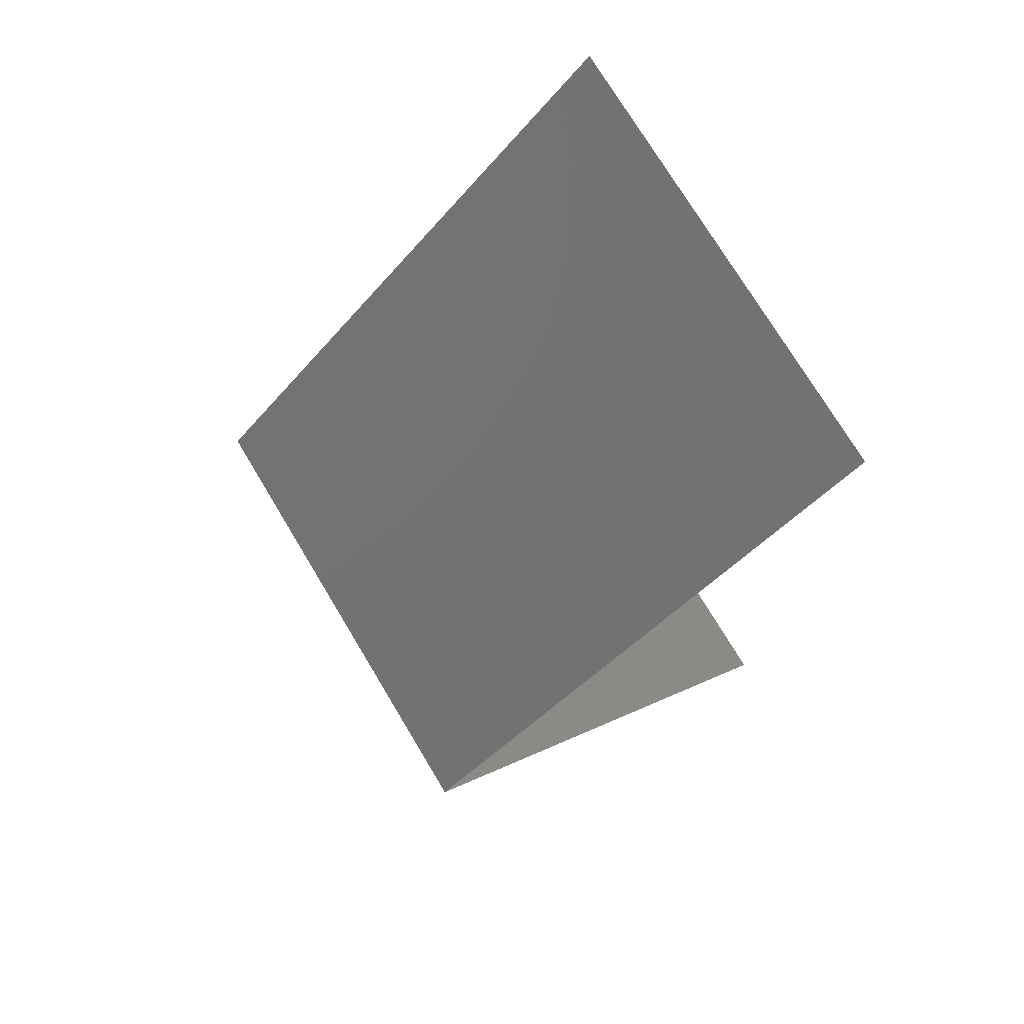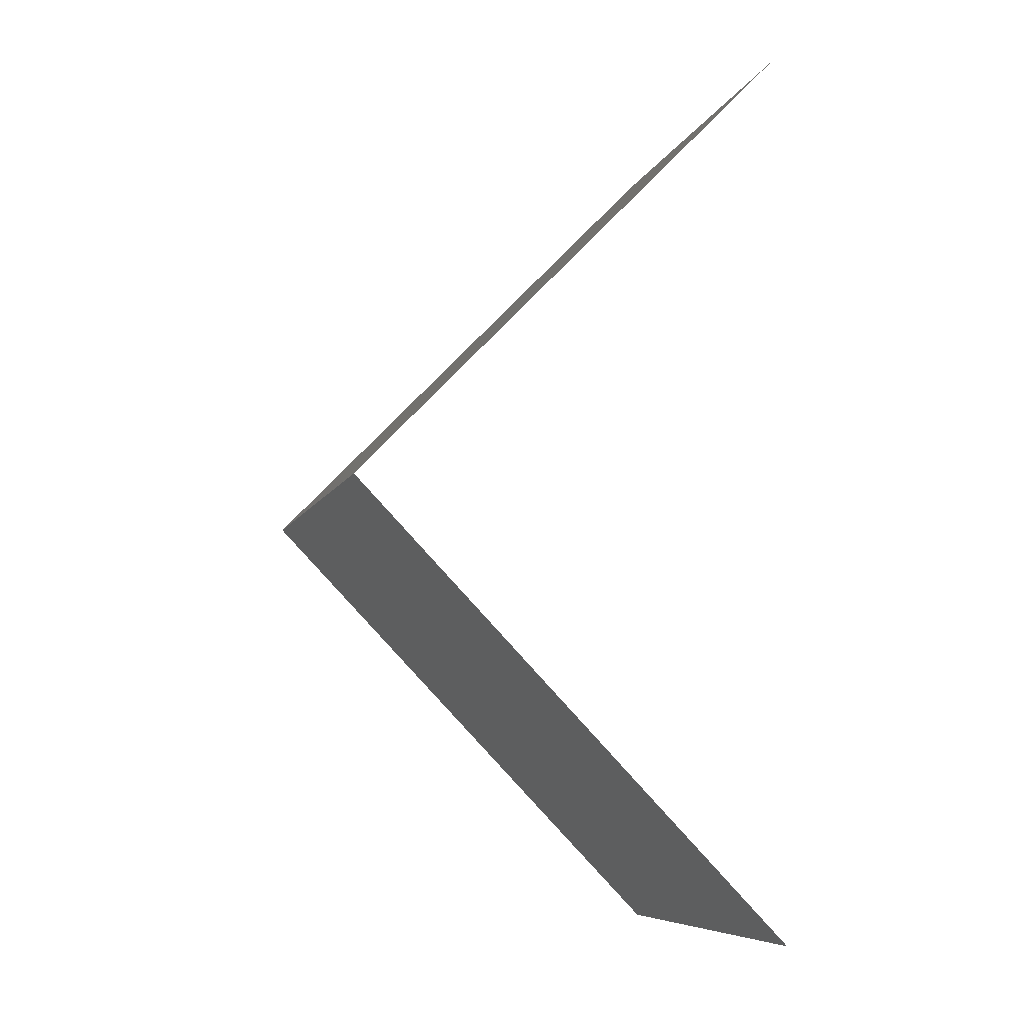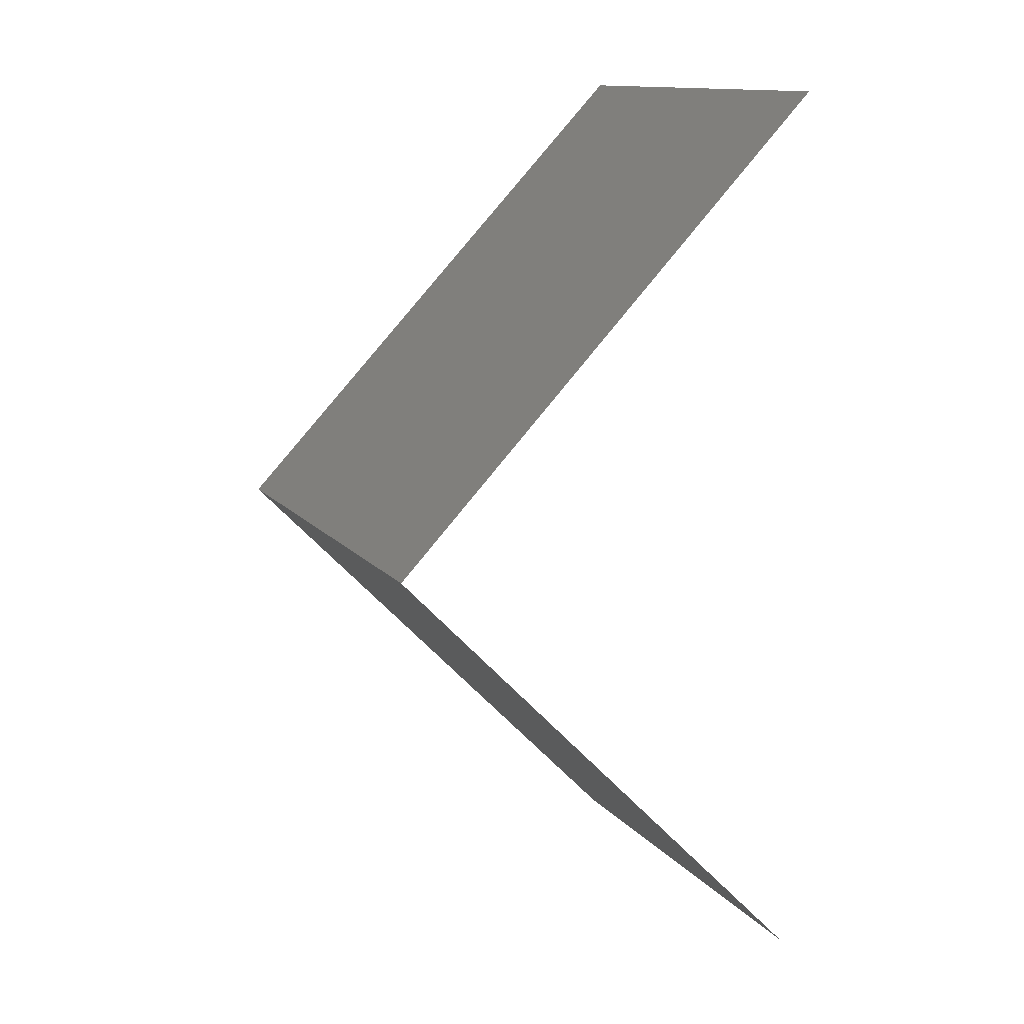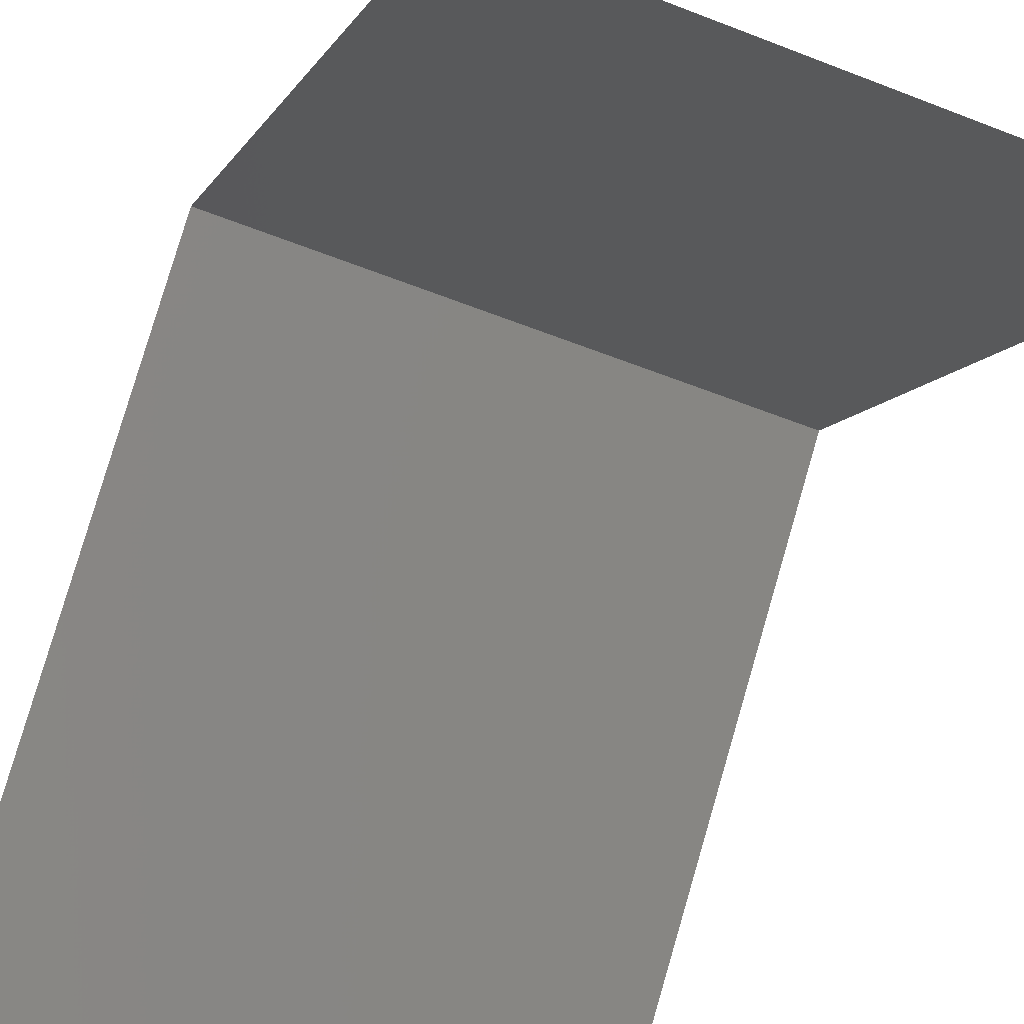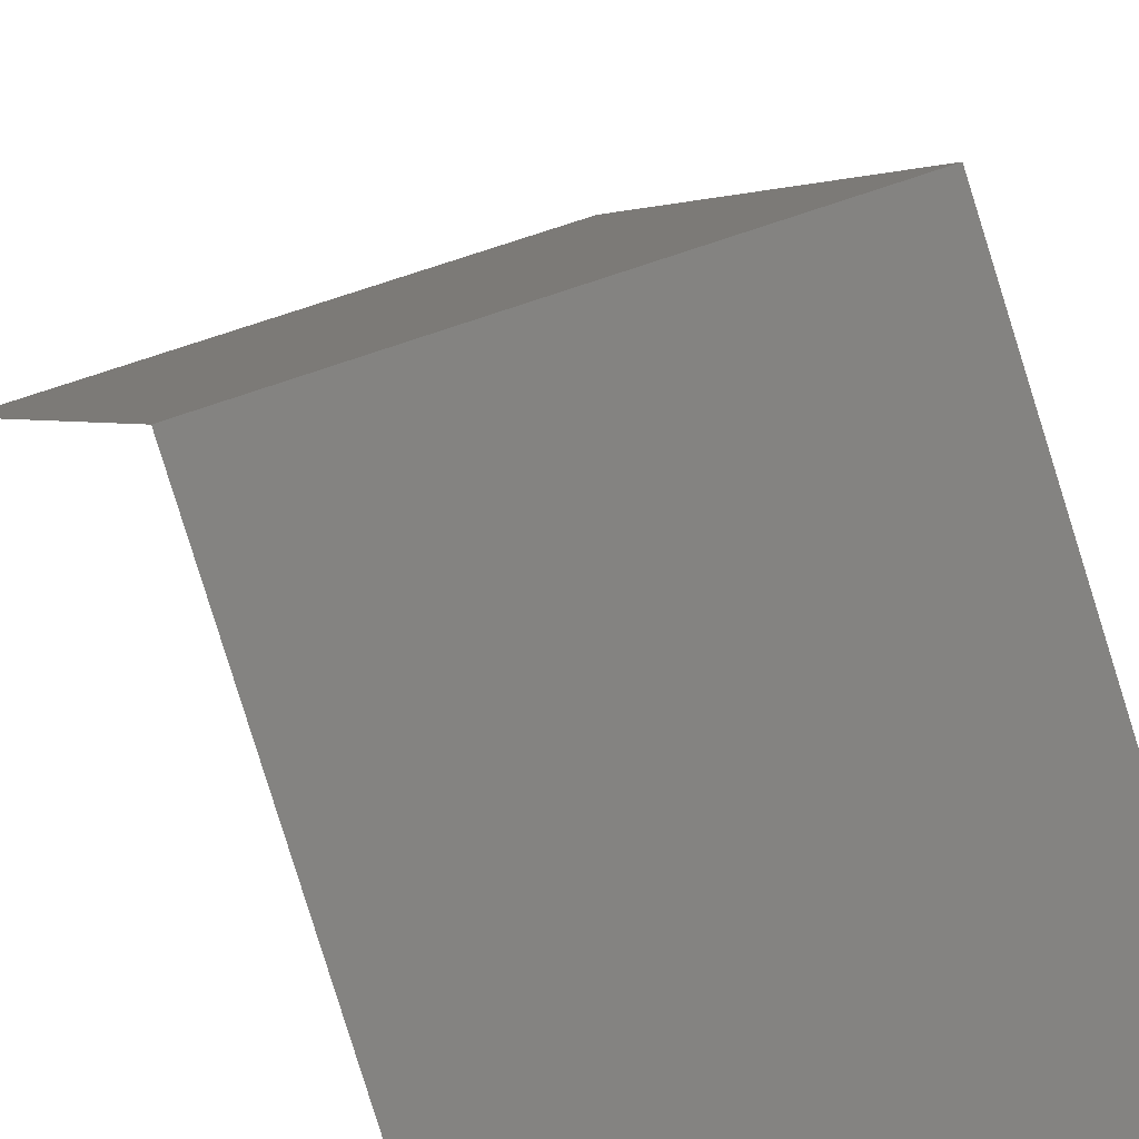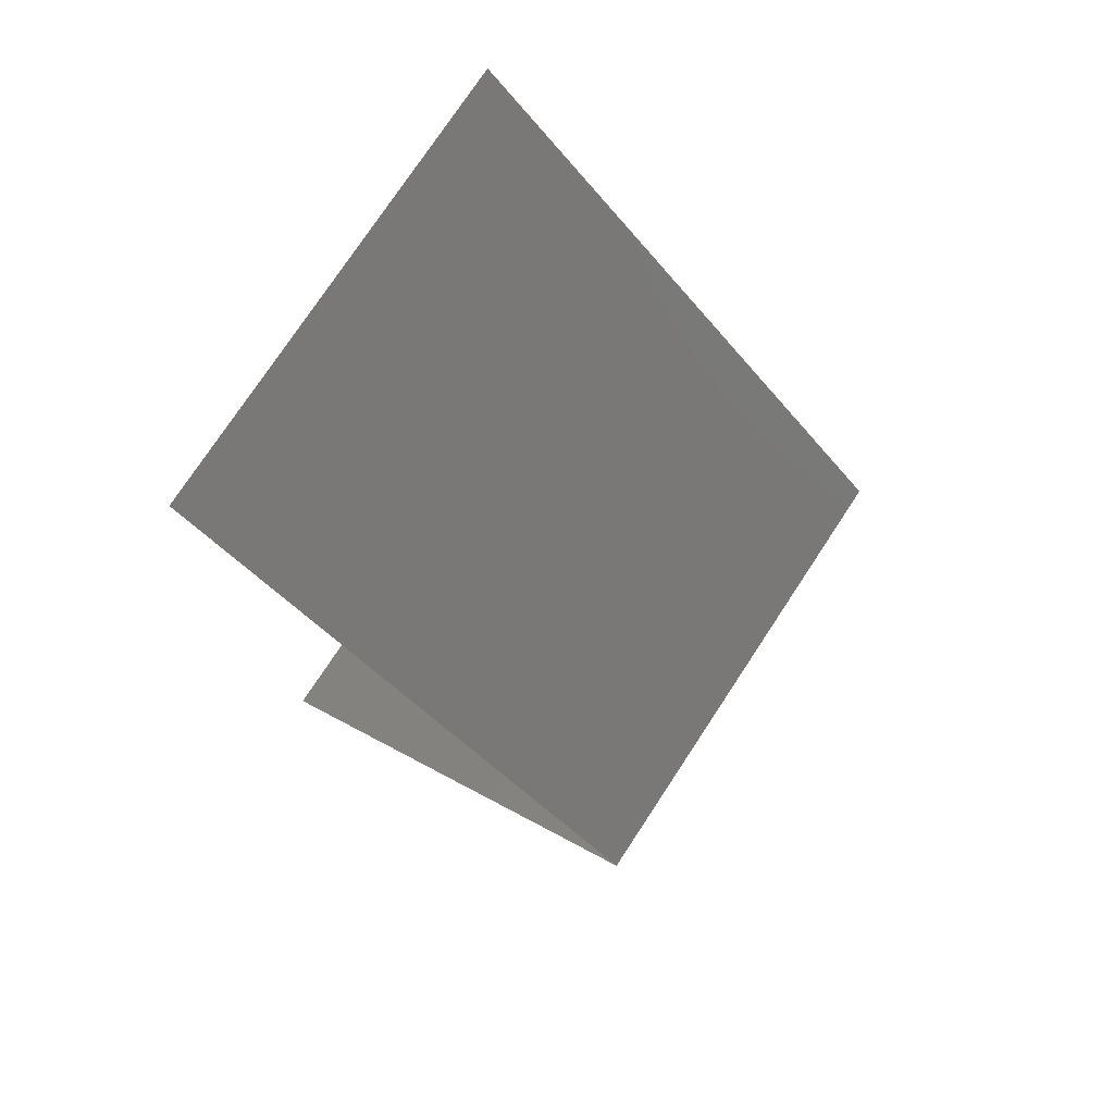
<metadata>
{"format":"stl","ext":"stl","renderer":"f3d","projection":"perspective","resolution":1024,"background":"white","views":[{"elev":74.4,"azim":-121.0,"up":"+Z"},{"elev":-7.7,"azim":-105.3,"up":"+Z"},{"elev":13.2,"azim":-114.5,"up":"+Z"},{"elev":-54.5,"azim":157.1,"up":"+Y"},{"elev":49.3,"azim":155.5,"up":"+Y"},{"elev":76.3,"azim":123.4,"up":"+Z"}]}
</metadata>
<code>
# stl→obj: 6 verts, 4 faces
v -1000 0 1000
v -1000 289.7 1300
v -700 0 1000
v -700 289.7 1300
v -1000 0 1600
v -700 0 1600
f 1 2 3
f 4 2 3
f 2 5 4
f 6 5 4

</code>
